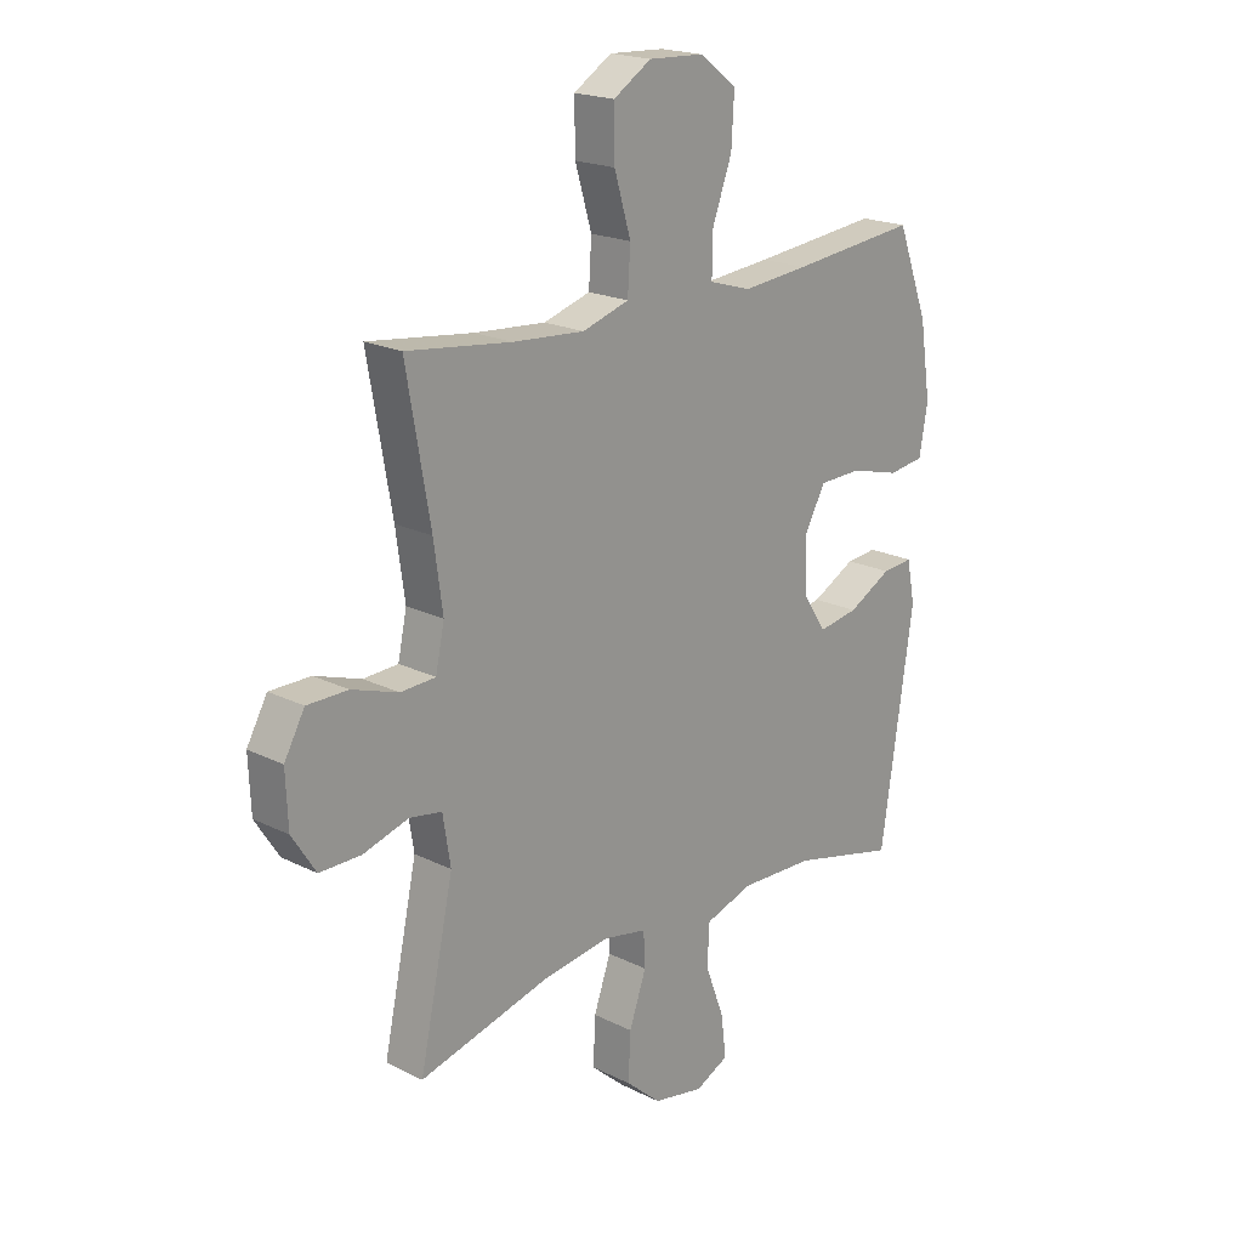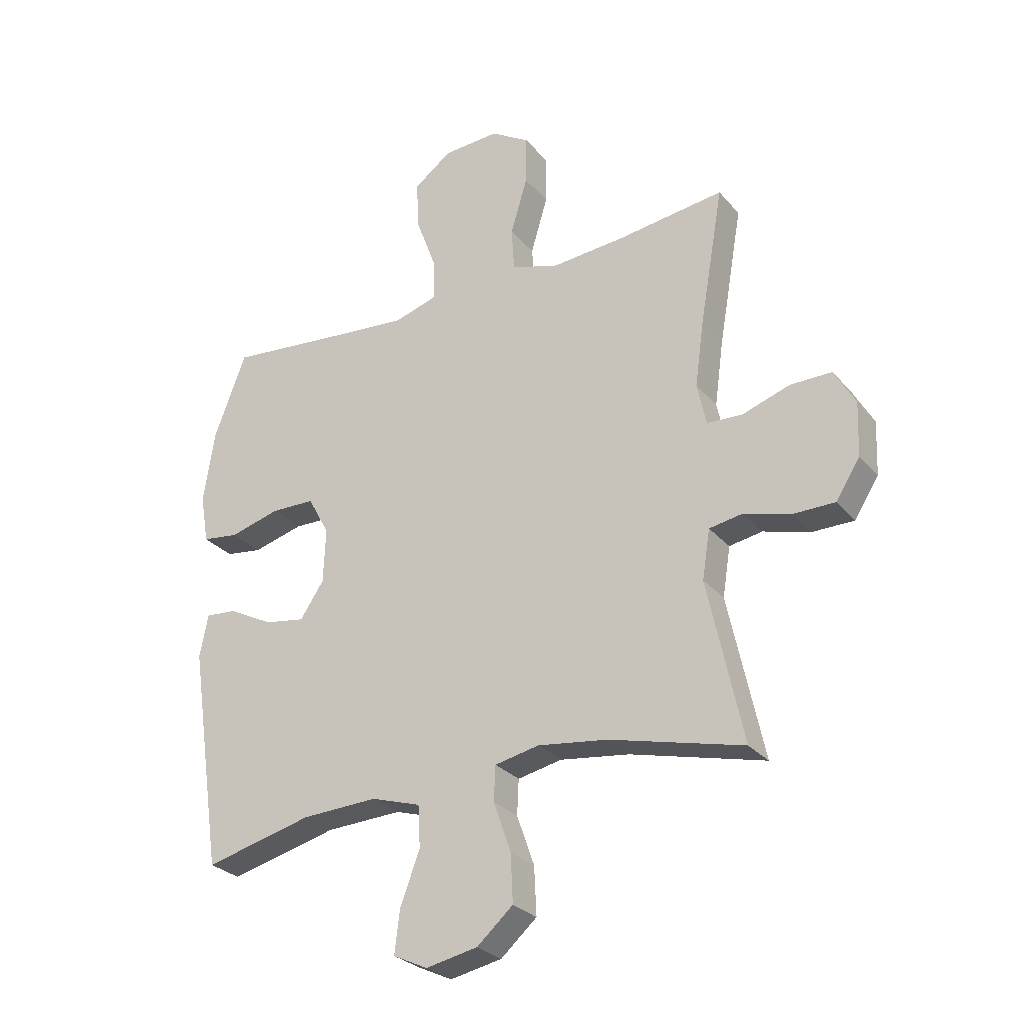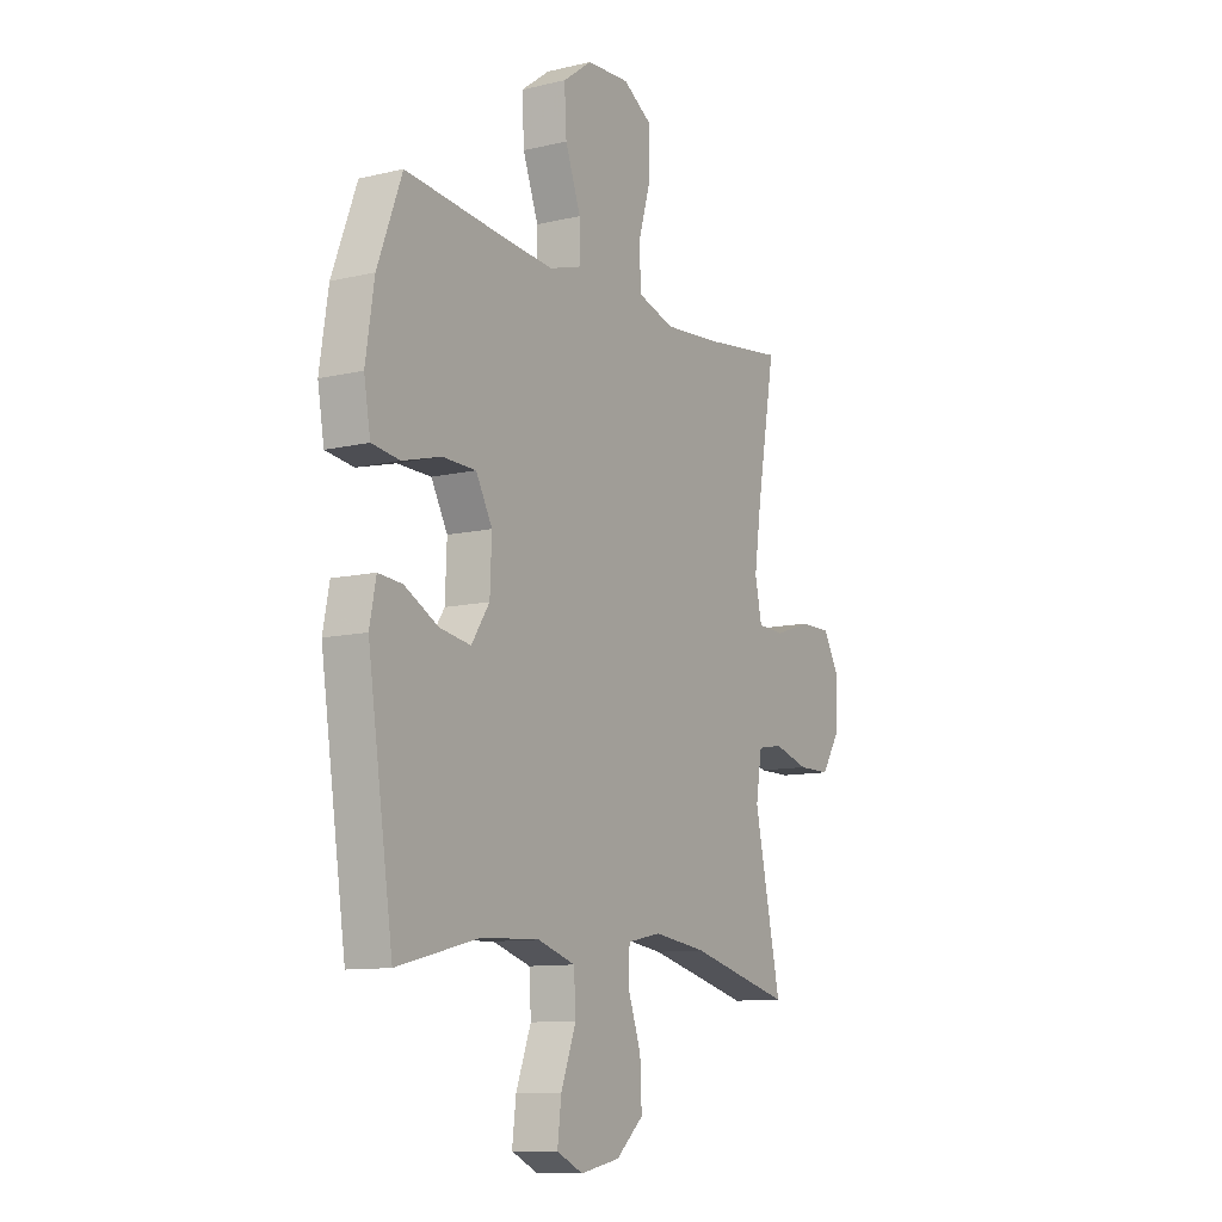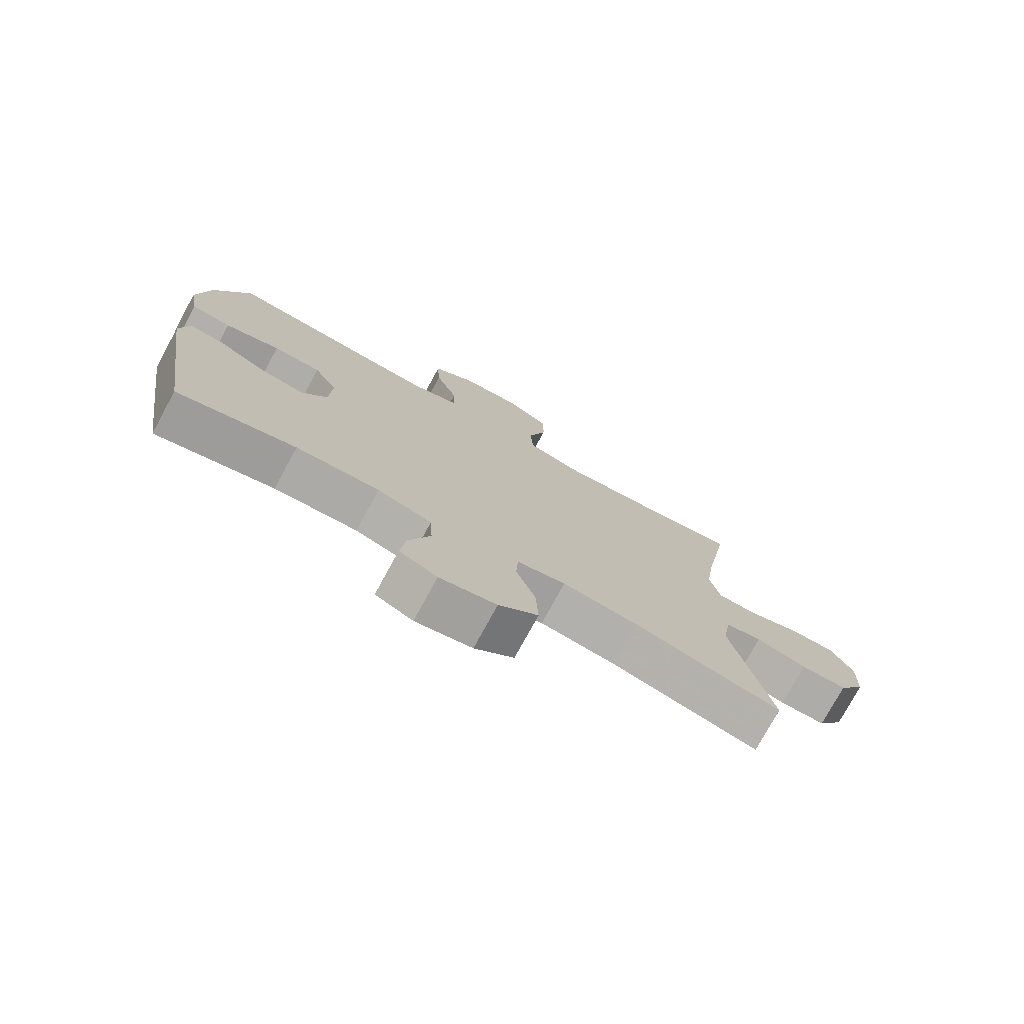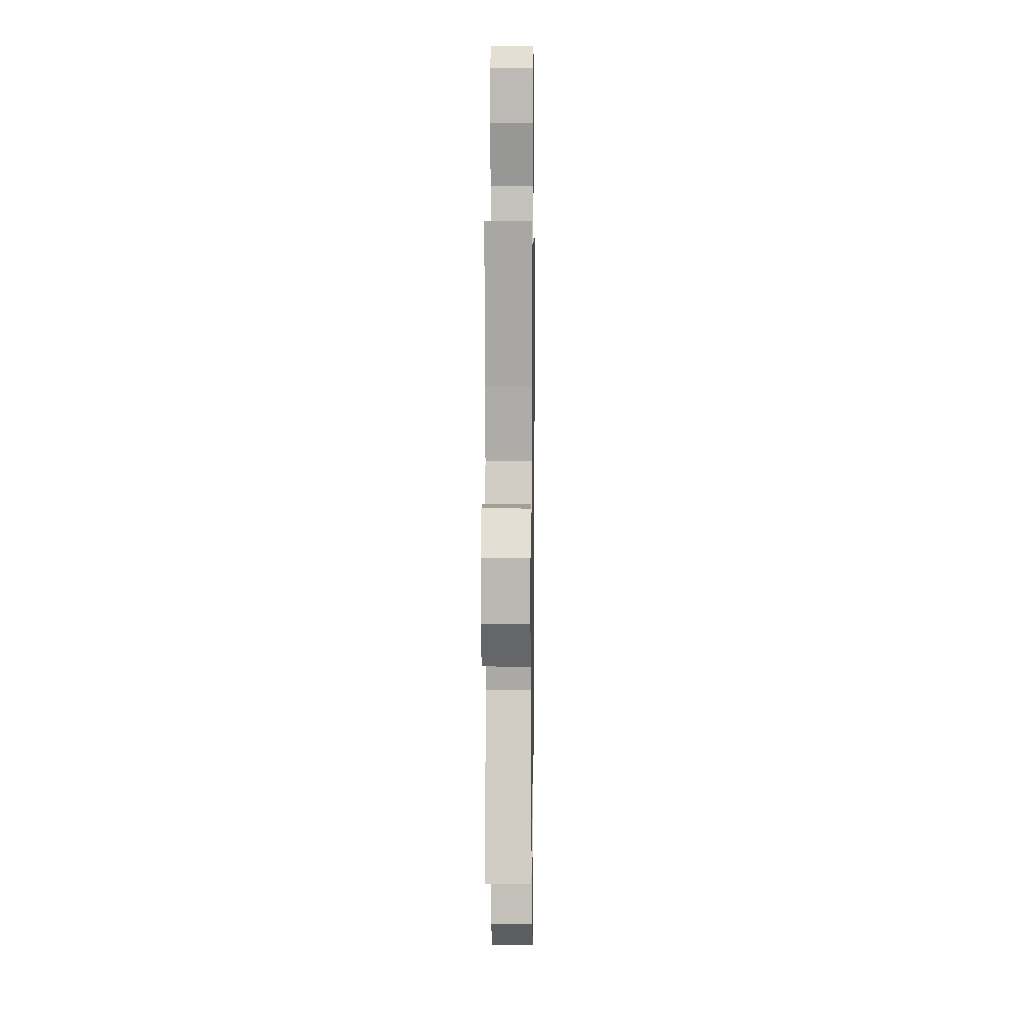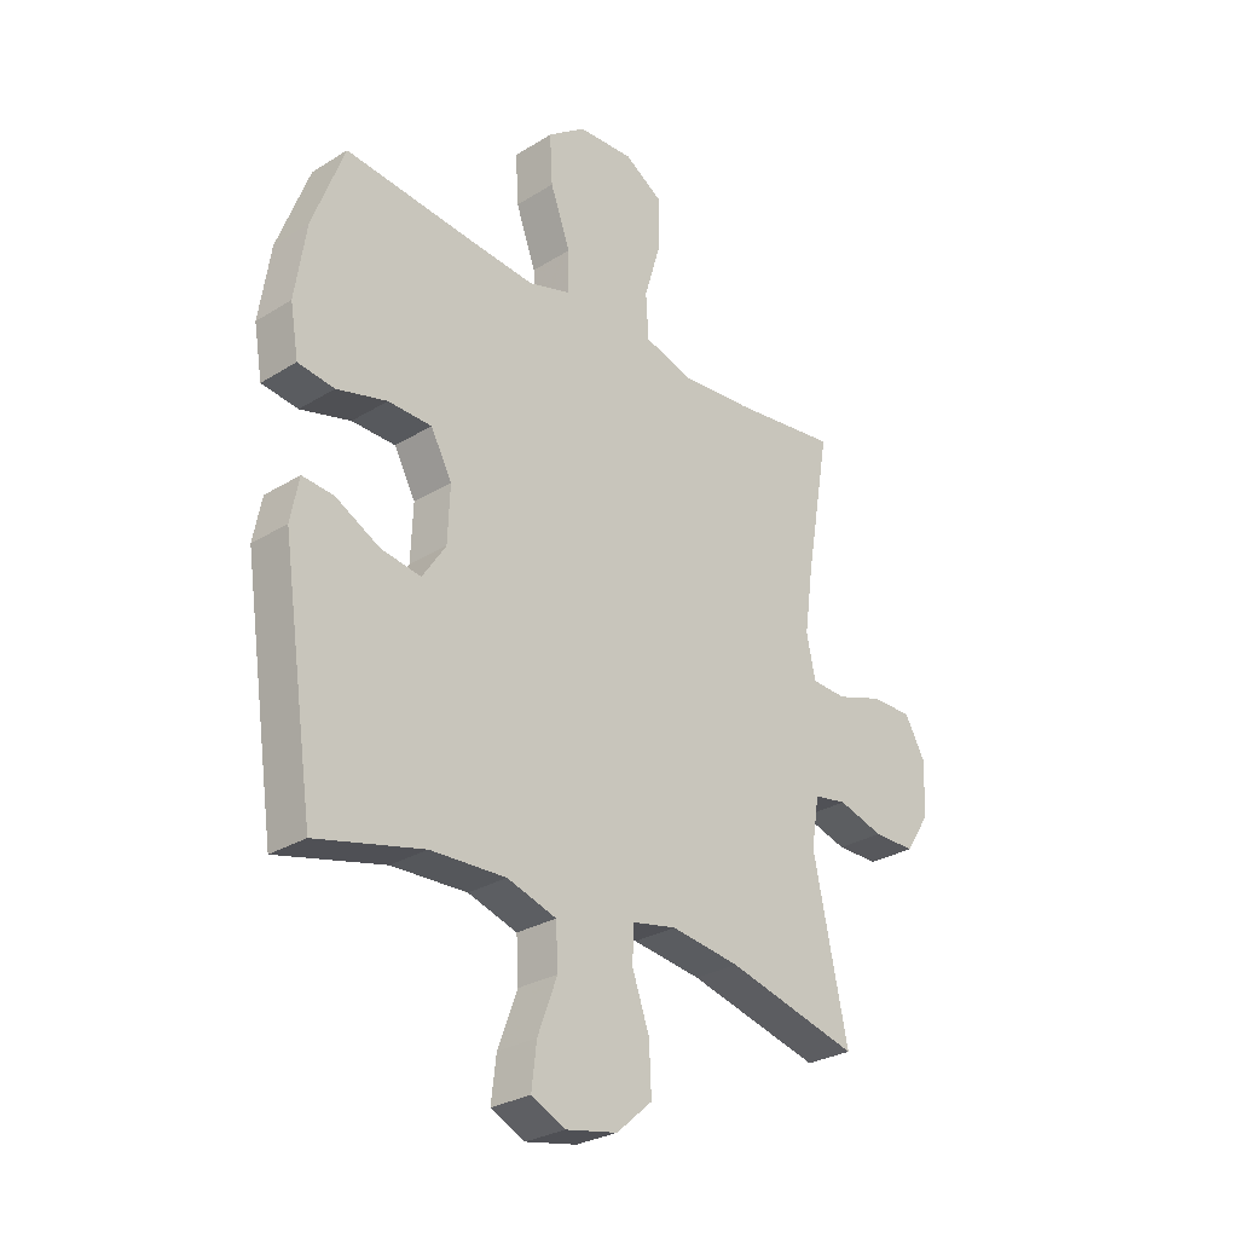
<metadata>
{"format":"obj","ext":"obj","renderer":"f3d","projection":"perspective","resolution":1024,"background":"white","views":[{"elev":19.9,"azim":-47.4,"up":"+Z"},{"elev":-28.1,"azim":-148.4,"up":"+Z"},{"elev":-10.5,"azim":120.8,"up":"+Z"},{"elev":-76.6,"azim":151.4,"up":"+Z"},{"elev":5.3,"azim":-89.2,"up":"+Z"},{"elev":-28.4,"azim":133.0,"up":"+Z"}]}
</metadata>
<code>
v -0.5 0.07 -0.5
v -0.438 0.07 -0.212
v -0.452 0.07 -0.125
v -0.511 0.07 -0.115
v -0.593 0.07 -0.139
v -0.668 0.07 -0.139
v -0.711 0.07 -0.072
v -0.715 0.07 0.023
v -0.678 0.07 0.089
v -0.604 0.07 0.089
v -0.52 0.07 0.061
v -0.457 0.07 0.064
v -0.441 0.07 0.139
v -0.457 0.07 0.254
v -0.5 0.07 0.5
v -0.31 0.07 0.476
v -0.18 0.07 0.466
v -0.095 0.07 0.492
v -0.09 0.07 0.57
v -0.12 0.07 0.671
v -0.121 0.07 0.759
v -0.052 0.07 0.802
v 0.048 0.07 0.797
v 0.116 0.07 0.747
v 0.111 0.07 0.659
v 0.075 0.07 0.561
v 0.074 0.07 0.488
v 0.15 0.07 0.465
v 0.27 0.07 0.476
v 0.5 0.07 0.5
v 0.557 0.07 0.349
v 0.577 0.07 0.219
v 0.562 0.07 0.132
v 0.497 0.07 0.123
v 0.407 0.07 0.147
v 0.329 0.07 0.145
v 0.291 0.07 0.075
v 0.295 0.07 -0.022
v 0.337 0.07 -0.085
v 0.409 0.07 -0.073
v 0.488 0.07 -0.031
v 0.544 0.07 -0.026
v 0.559 0.07 -0.102
v 0.5 0.07 -0.5
v 0.308 0.07 -0.453
v 0.173 0.07 -0.448
v 0.085 0.07 -0.476
v 0.081 0.07 -0.55
v 0.116 0.07 -0.643
v 0.125 0.07 -0.718
v 0.064 0.07 -0.747
v -0.028 0.07 -0.729
v -0.092 0.07 -0.673
v -0.088 0.07 -0.588
v -0.057 0.07 -0.5
v -0.06 0.07 -0.438
v -0.139 0.07 -0.422
v -0.262 0.07 -0.439
v -0.5 0 -0.5
v -0.438 0 -0.212
v -0.452 0 -0.125
v -0.511 0 -0.115
v -0.593 0 -0.139
v -0.668 0 -0.139
v -0.711 0 -0.072
v -0.715 0 0.023
v -0.678 0 0.089
v -0.604 0 0.089
v -0.52 0 0.061
v -0.457 0 0.064
v -0.441 0 0.139
v -0.457 0 0.254
v -0.5 0 0.5
v -0.31 0 0.476
v -0.18 0 0.466
v -0.095 0 0.492
v -0.09 0 0.57
v -0.12 0 0.671
v -0.121 0 0.759
v -0.052 0 0.802
v 0.048 0 0.797
v 0.116 0 0.747
v 0.111 0 0.659
v 0.075 0 0.561
v 0.074 0 0.488
v 0.15 0 0.465
v 0.27 0 0.476
v 0.5 0 0.5
v 0.557 0 0.349
v 0.577 0 0.219
v 0.562 0 0.132
v 0.497 0 0.123
v 0.407 0 0.147
v 0.329 0 0.145
v 0.291 0 0.075
v 0.295 0 -0.022
v 0.337 0 -0.085
v 0.409 0 -0.073
v 0.488 0 -0.031
v 0.544 0 -0.026
v 0.559 0 -0.102
v 0.5 0 -0.5
v 0.308 0 -0.453
v 0.173 0 -0.448
v 0.085 0 -0.476
v 0.081 0 -0.55
v 0.116 0 -0.643
v 0.125 0 -0.718
v 0.064 0 -0.747
v -0.028 0 -0.729
v -0.092 0 -0.673
v -0.088 0 -0.588
v -0.057 0 -0.5
v -0.06 0 -0.438
v -0.139 0 -0.422
v -0.262 0 -0.439
f 52 53 54 55
f 52 55 56
f 51 52 56
f 48 49 50 51
f 47 48 51 56
f 46 47 56
f 45 46 56 57
f 43 44 45
f 40 41 42 43
f 39 40 43 45
f 38 39 45 57
f 32 33 34 35
f 32 35 36
f 29 30 31 32
f 28 29 32 36
f 27 28 36 37
f 23 24 25 26
f 23 26 27
f 22 23 27
f 19 20 21 22
f 18 19 22 27
f 17 18 27 37
f 14 15 16
f 13 14 16 17
f 12 13 17 37
f 8 9 10 11
f 4 5 6 7
f 3 4 7 8
f 58 1 2
f 58 2 3
f 57 58 3
f 38 57 3
f 11 12 37 38
f 3 8 11 38
f 113 112 111 110
f 114 113 110
f 114 110 109
f 109 108 107 106
f 114 109 106 105
f 114 105 104
f 115 114 104 103
f 103 102 101
f 101 100 99 98
f 103 101 98 97
f 115 103 97 96
f 93 92 91 90
f 94 93 90
f 90 89 88 87
f 94 90 87 86
f 95 94 86 85
f 84 83 82 81
f 85 84 81
f 85 81 80
f 80 79 78 77
f 85 80 77 76
f 95 85 76 75
f 74 73 72
f 75 74 72 71
f 95 75 71 70
f 69 68 67 66
f 65 64 63 62
f 66 65 62 61
f 60 59 116
f 61 60 116
f 61 116 115
f 61 115 96
f 96 95 70 69
f 96 69 66 61
f 1 59 60 2
f 2 60 61 3
f 3 61 62 4
f 4 62 63 5
f 5 63 64 6
f 6 64 65 7
f 7 65 66 8
f 8 66 67 9
f 9 67 68 10
f 10 68 69 11
f 11 69 70 12
f 12 70 71 13
f 13 71 72 14
f 14 72 73 15
f 15 73 74 16
f 16 74 75 17
f 17 75 76 18
f 18 76 77 19
f 19 77 78 20
f 20 78 79 21
f 21 79 80 22
f 22 80 81 23
f 23 81 82 24
f 24 82 83 25
f 25 83 84 26
f 26 84 85 27
f 27 85 86 28
f 28 86 87 29
f 29 87 88 30
f 30 88 89 31
f 31 89 90 32
f 32 90 91 33
f 33 91 92 34
f 34 92 93 35
f 35 93 94 36
f 36 94 95 37
f 37 95 96 38
f 38 96 97 39
f 39 97 98 40
f 40 98 99 41
f 41 99 100 42
f 42 100 101 43
f 43 101 102 44
f 44 102 103 45
f 45 103 104 46
f 46 104 105 47
f 47 105 106 48
f 48 106 107 49
f 49 107 108 50
f 50 108 109 51
f 51 109 110 52
f 52 110 111 53
f 53 111 112 54
f 54 112 113 55
f 55 113 114 56
f 56 114 115 57
f 57 115 116 58
f 58 116 59 1

</code>
